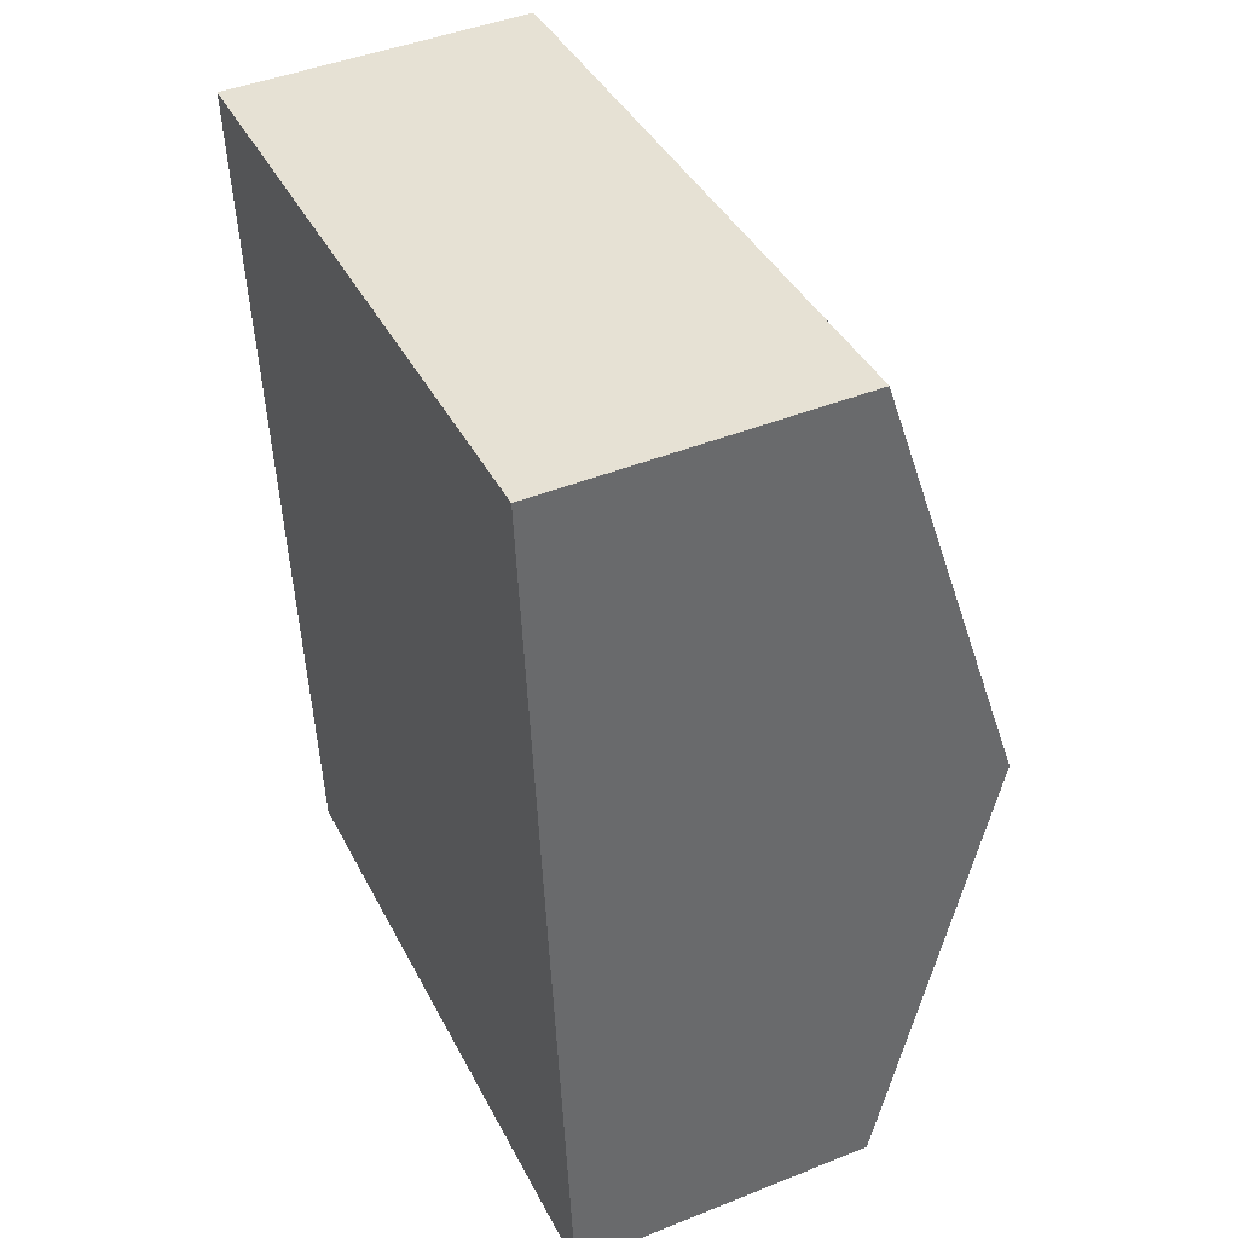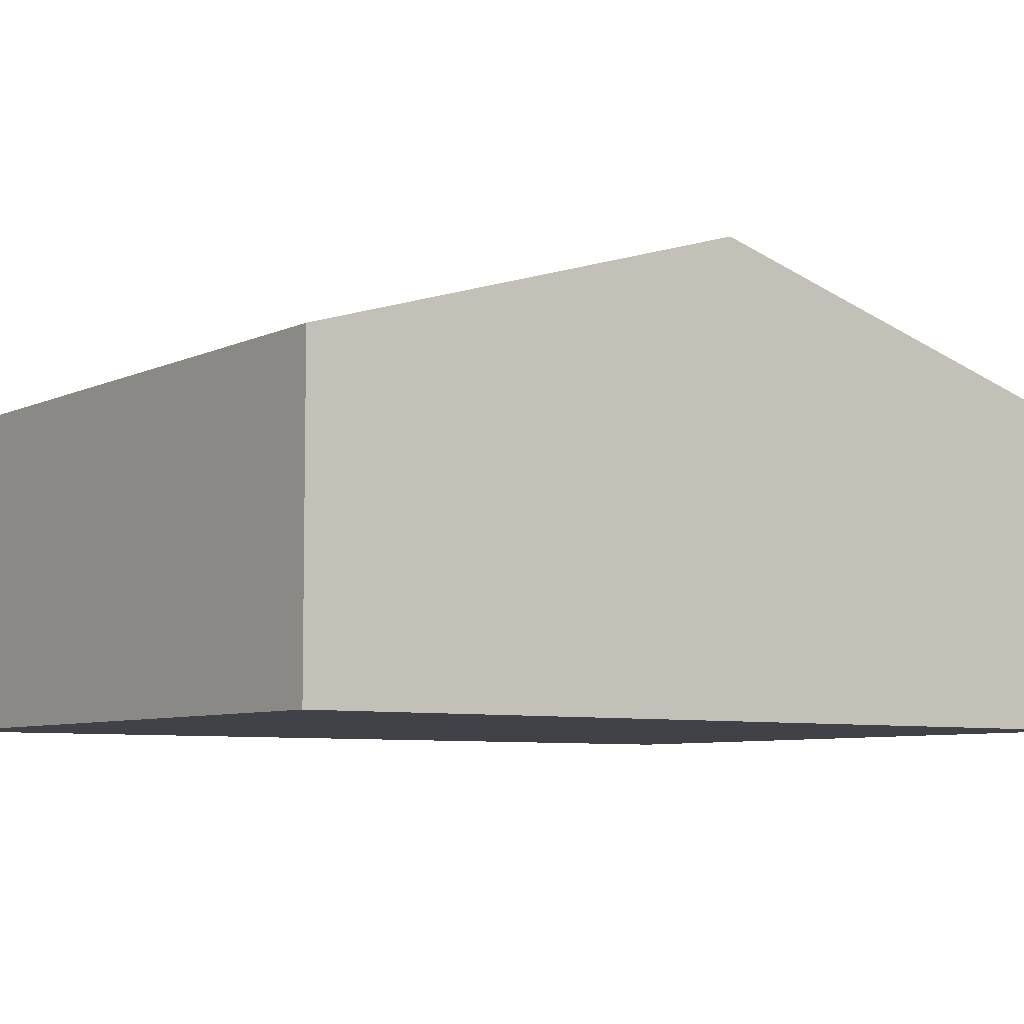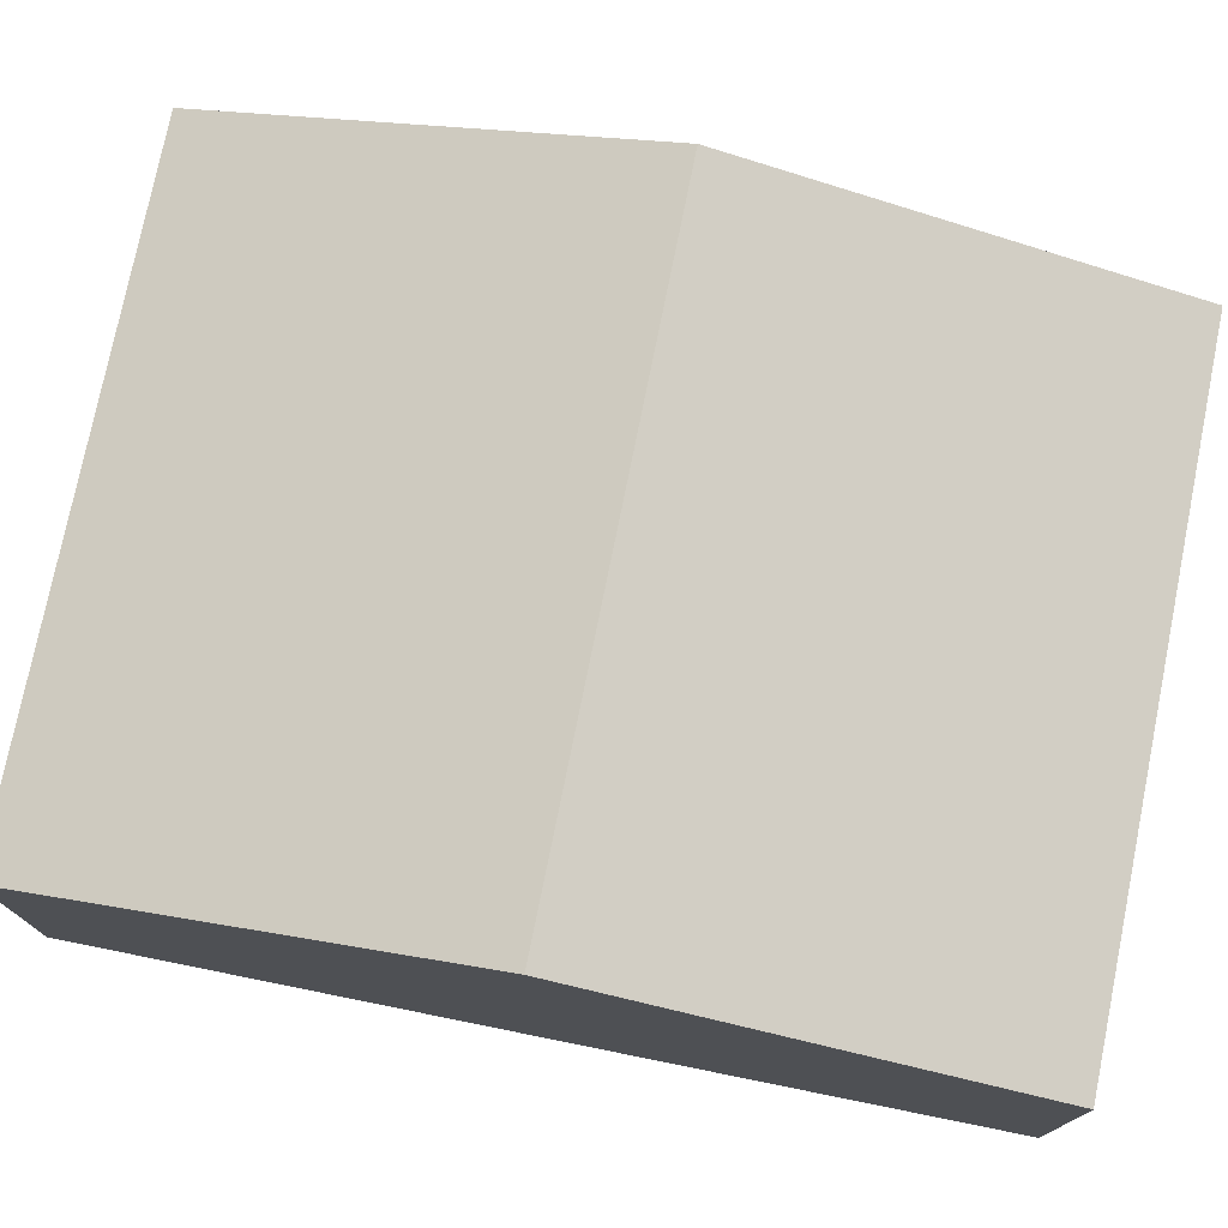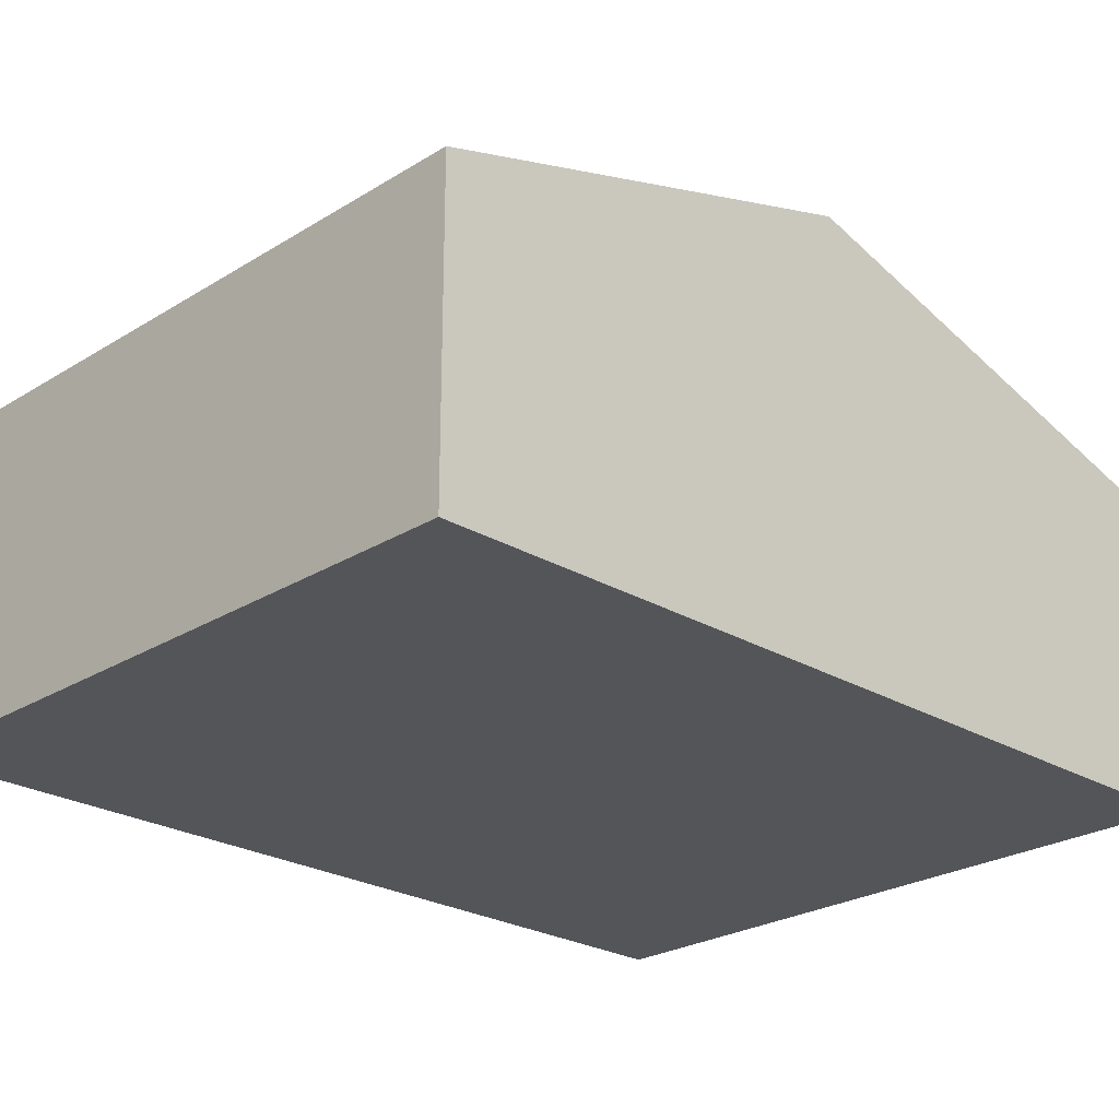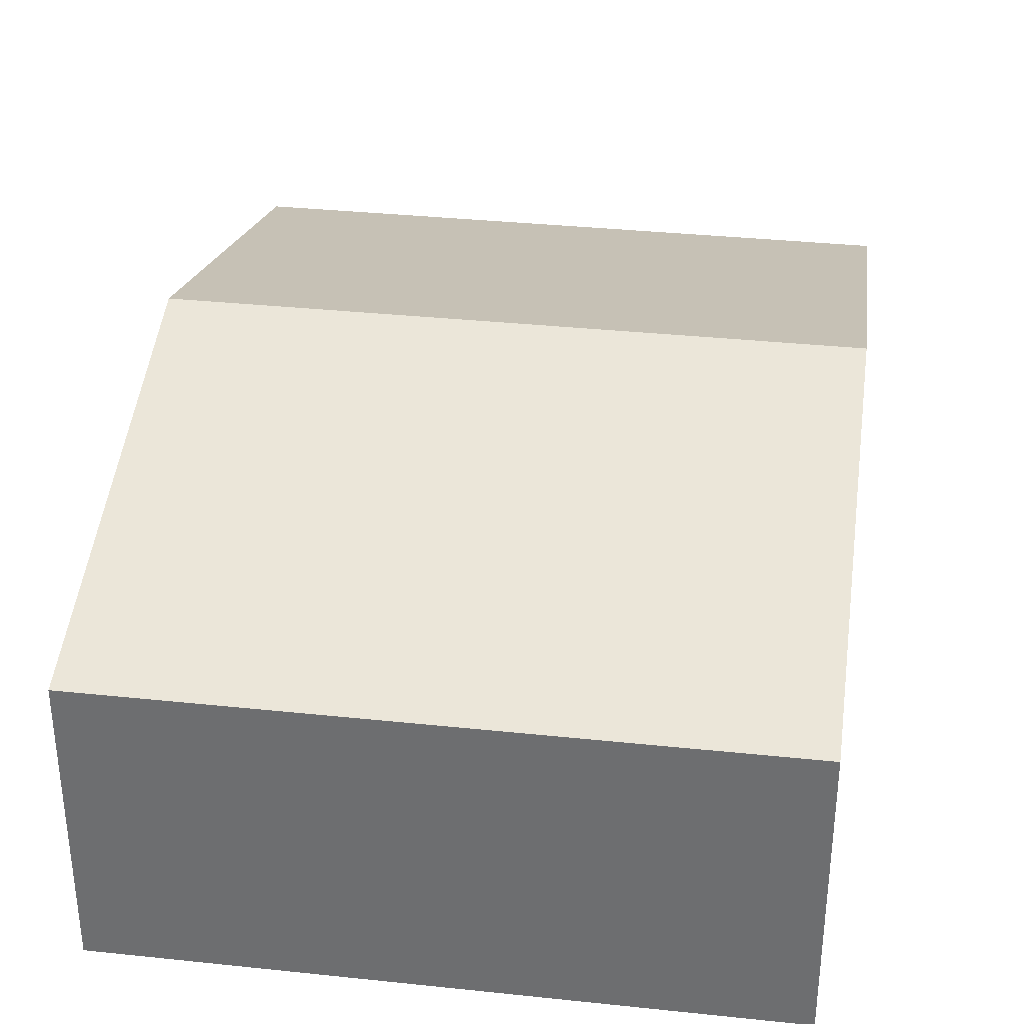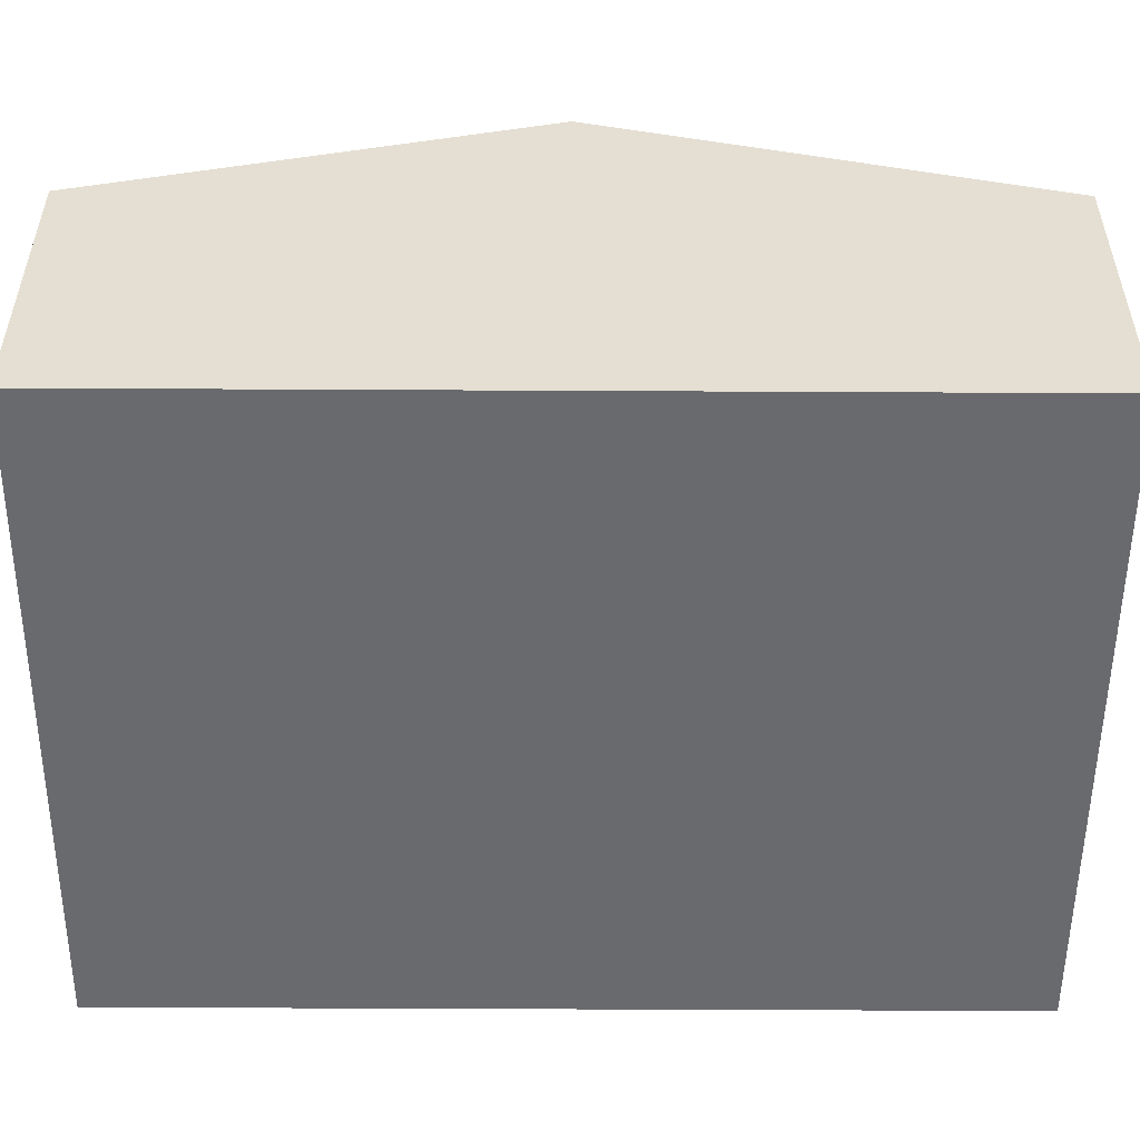
<metadata>
{"format":"obj","ext":"obj","renderer":"f3d","projection":"perspective","resolution":1024,"background":"white","views":[{"elev":45.3,"azim":65.2,"up":"+Z"},{"elev":-6.8,"azim":-131.6,"up":"+Y"},{"elev":76.0,"azim":-84.2,"up":"+Y"},{"elev":-24.5,"azim":-139.9,"up":"+Y"},{"elev":34.6,"azim":2.5,"up":"+Y"},{"elev":-53.1,"azim":84.1,"up":"+Y"}]}
</metadata>
<code>
v  0.622 2.196 -6.364
v  5.1 3.135 -2.714
v  5.411 2.196 -5.896
v  0.311 3.135 -3.182
v  4.789 2.196 0.467
v  0 2.196 1.345e-16
v  0 0 0
v  4.789 -2.86e-17 0.467
v  5.1 1.662e-16 -2.714
v  5.411 3.61e-16 -5.896
v  0.622 3.897e-16 -6.364
v  0.311 1.948e-16 -3.182
g defaultobject
f 1 2 3
f 2 1 4
f 5 4 6
f 4 5 2
f 7 5 6
f 5 7 8
f 8 2 5
f 2 8 9
f 2 9 3
f 3 9 10
f 10 1 3
f 1 10 11
f 4 7 6
f 7 4 12
f 12 4 1
f 12 1 11
f 9 11 10
f 11 9 8
f 11 8 12
f 12 8 7

</code>
